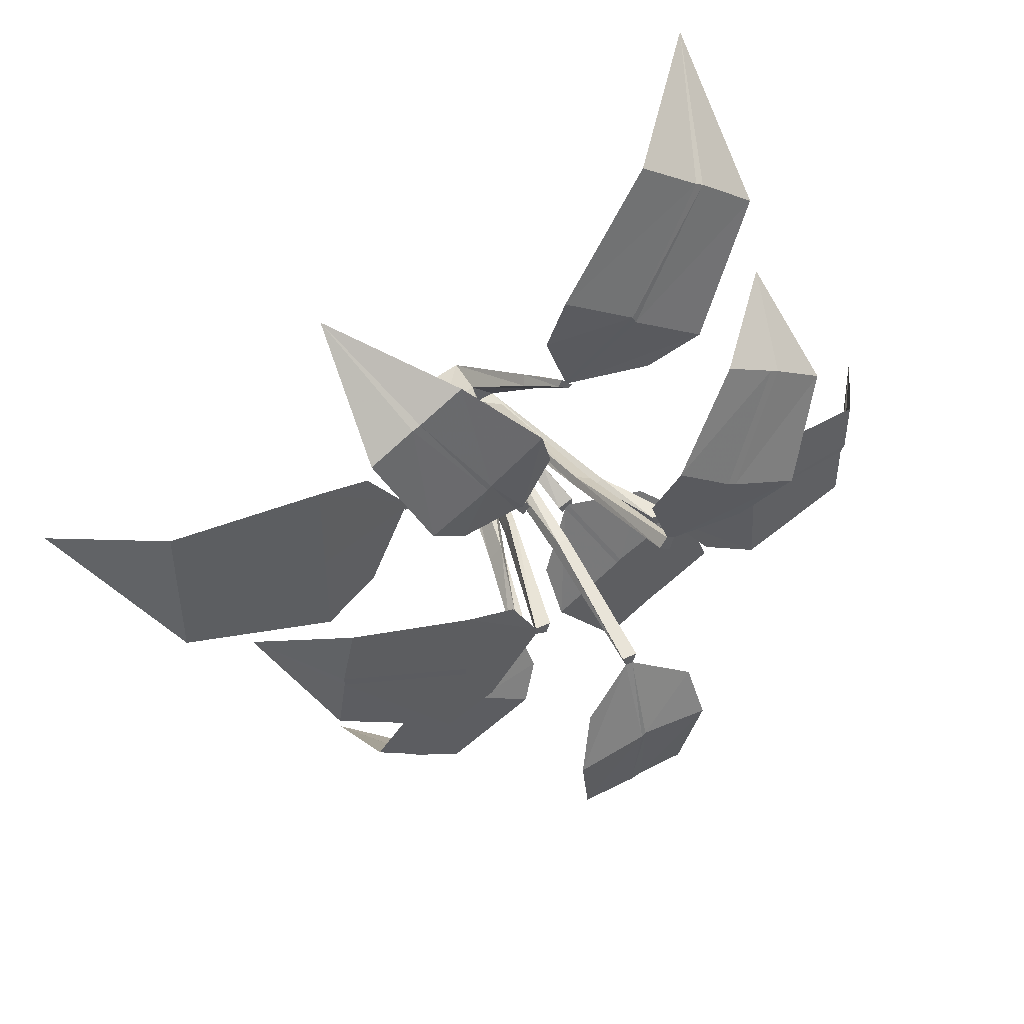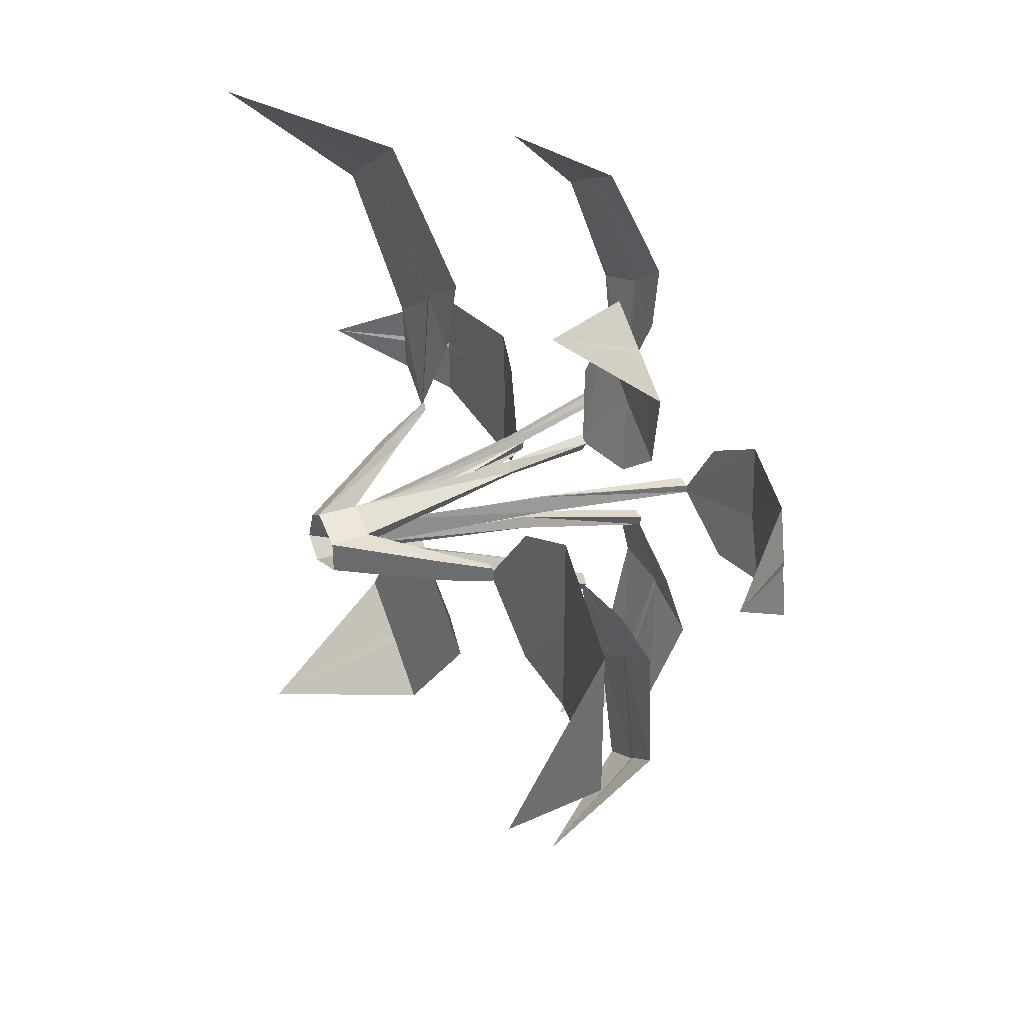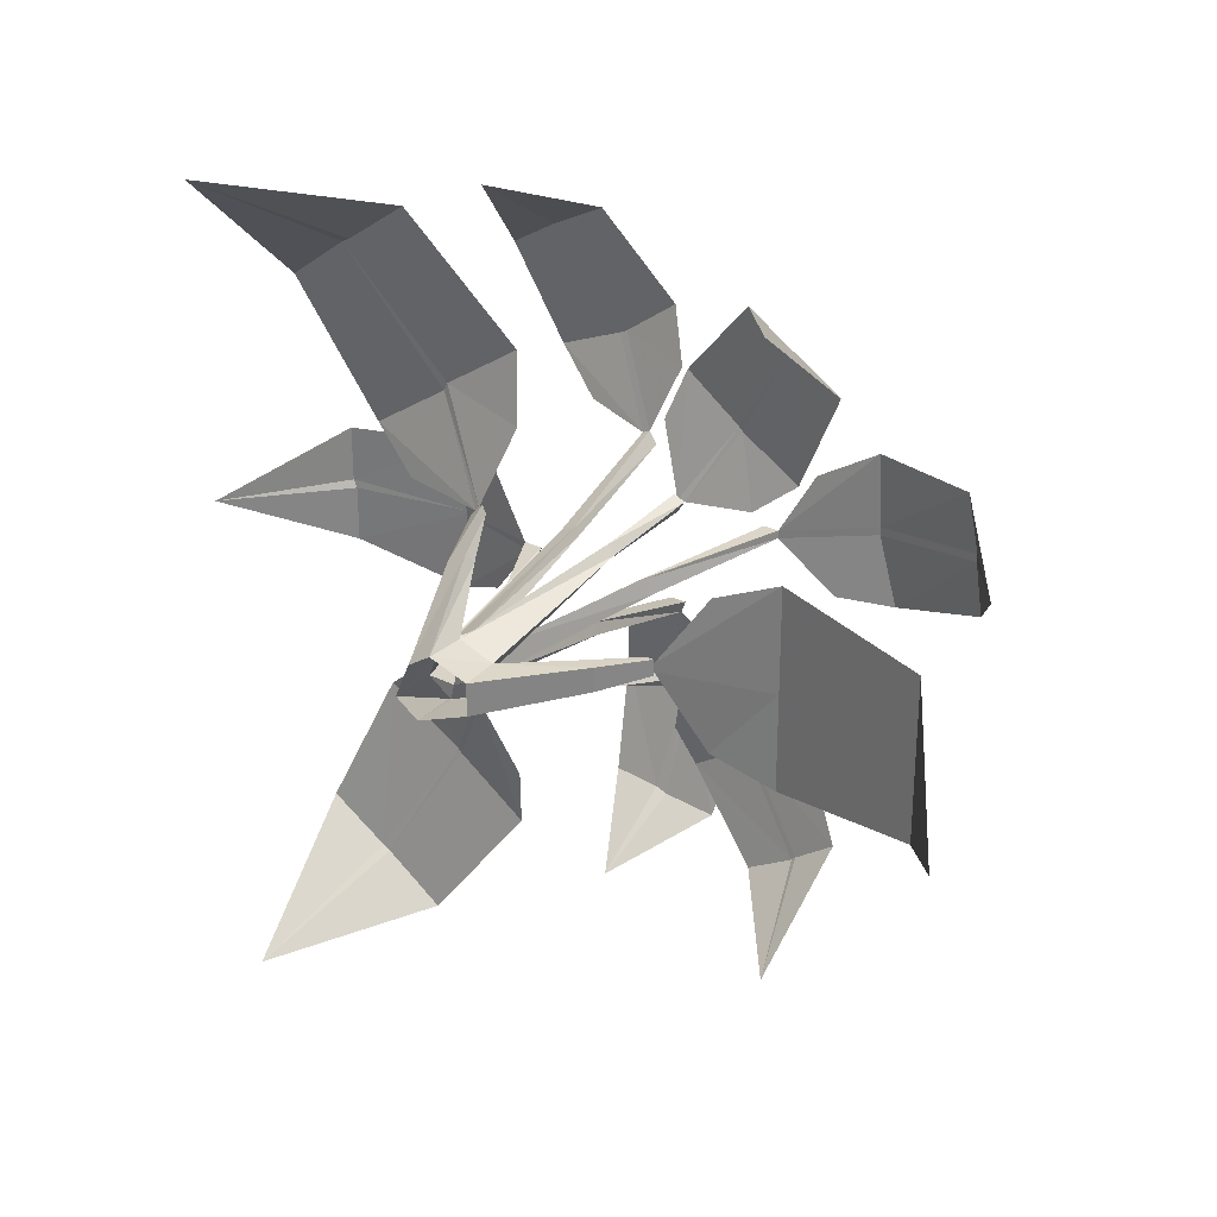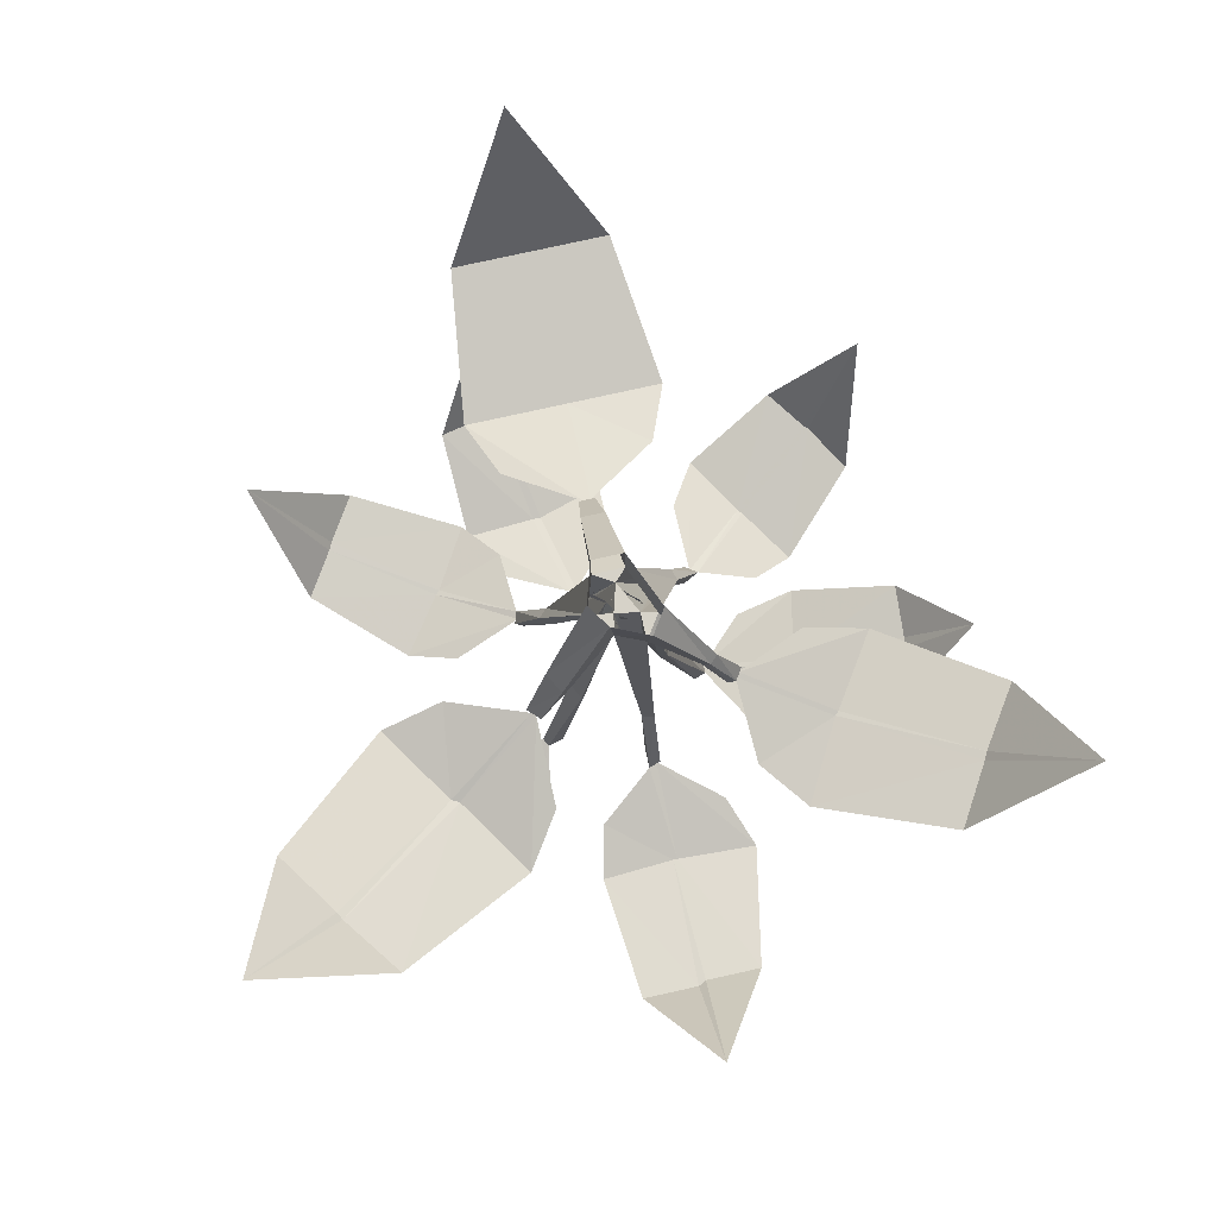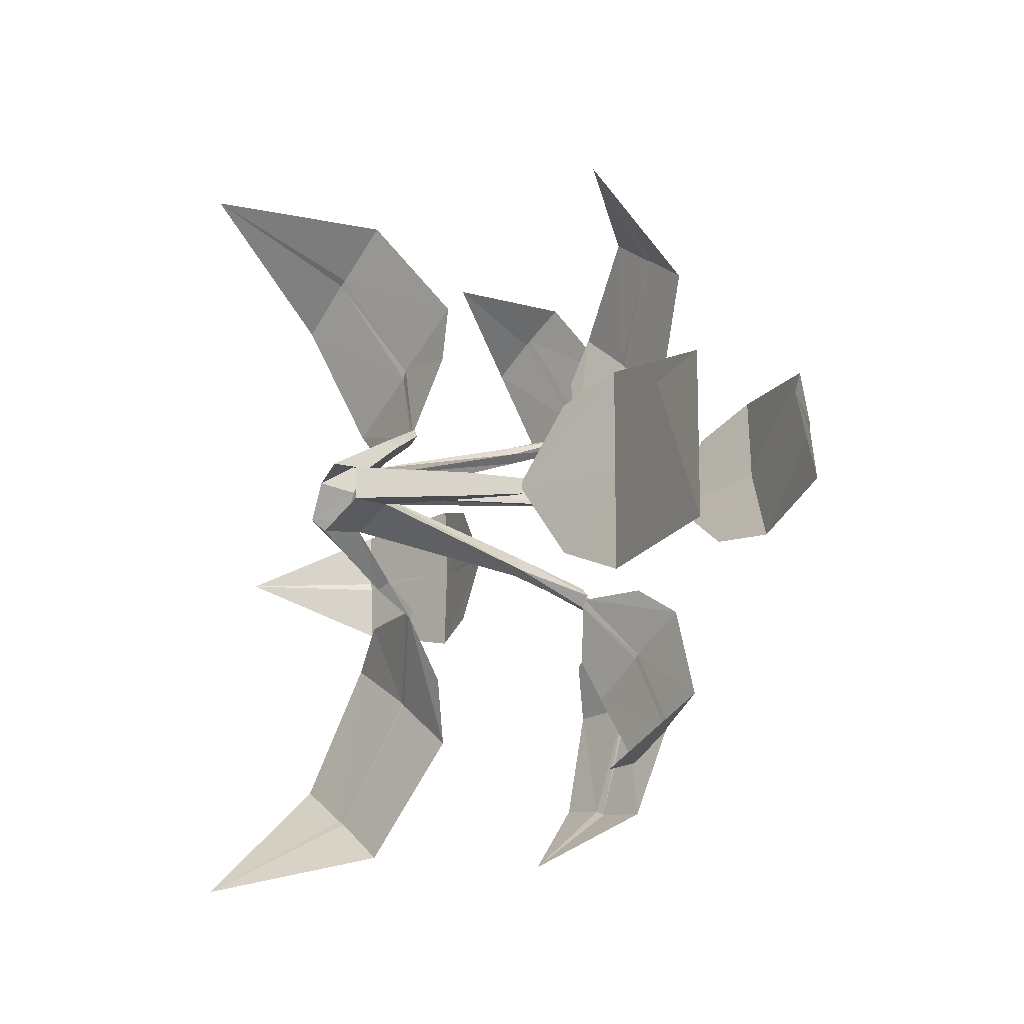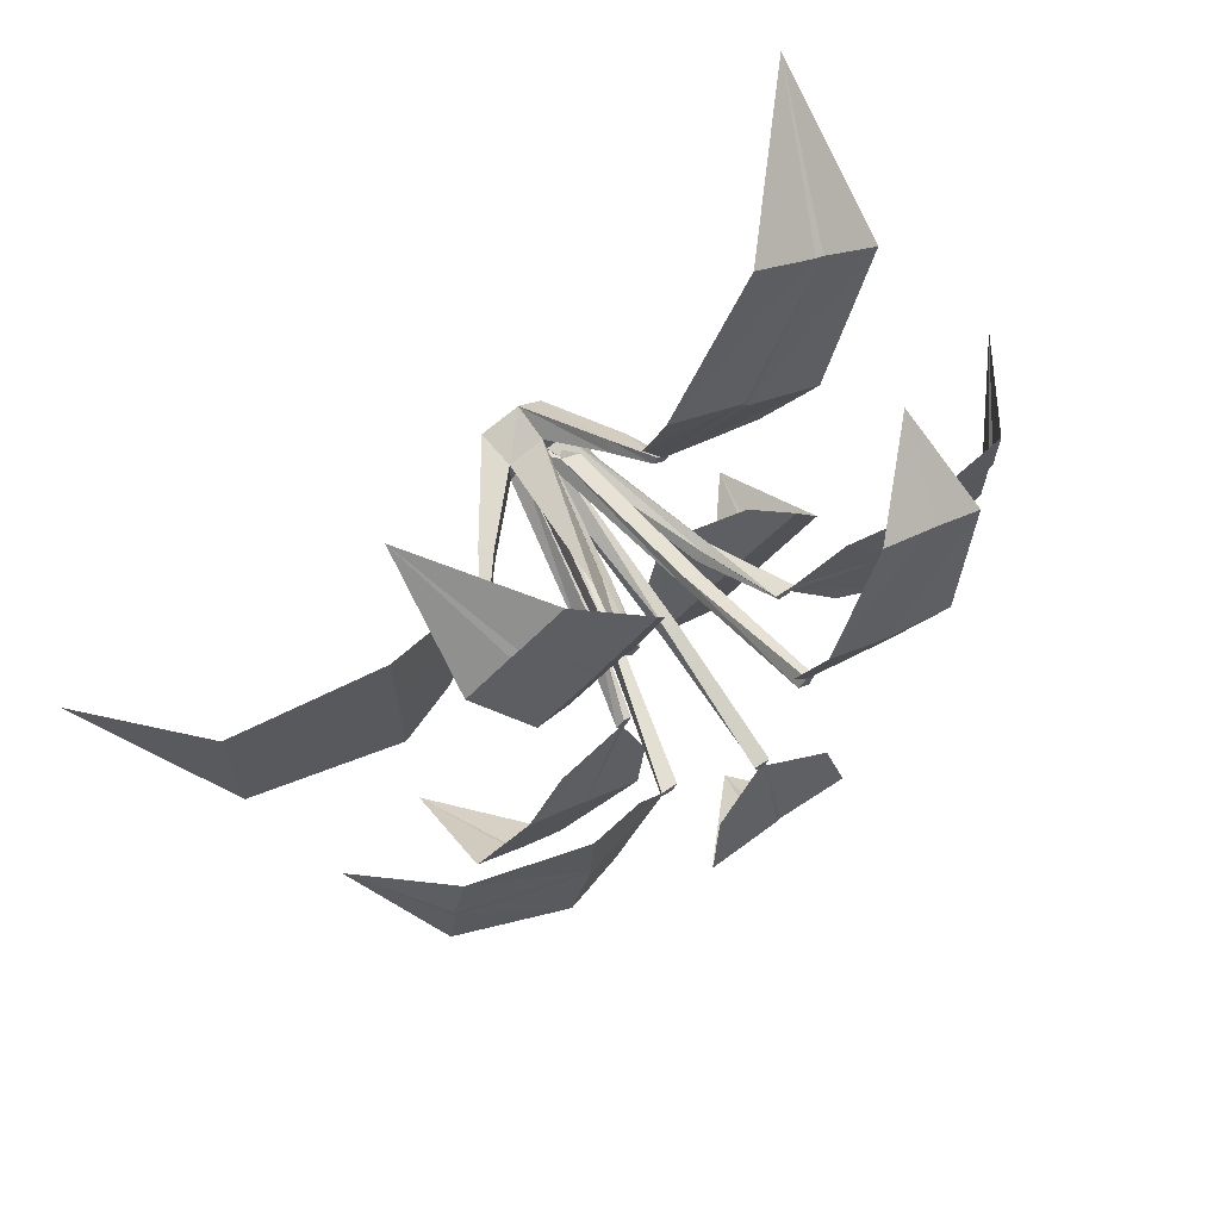
<metadata>
{"format":"obj","ext":"obj","renderer":"f3d","projection":"perspective","resolution":1024,"background":"white","views":[{"elev":47.4,"azim":-27.6,"up":"+Z"},{"elev":34.8,"azim":-112.9,"up":"+Z"},{"elev":28.2,"azim":-142.7,"up":"+Z"},{"elev":77.7,"azim":77.5,"up":"+Y"},{"elev":-13.5,"azim":-127.9,"up":"+Z"},{"elev":68.4,"azim":-34.0,"up":"+Z"}]}
</metadata>
<code>
o object/jungle_plant/5
v 4 -6 -8
v 3 -6 -2
v -4 -6 -4
v -10 -46 -16
v -9 -46 -19
v 5 -6 -12
v 11 -6 -8
v 22 -45 -8
v 17 -46 -8
v 19 -46 -6
v 8 -6 -1
v 2 -6 4
v -8 -45 14
v -6 -46 11
v -8 -46 10
v -7 -6 1
v -7 -6 -7
v -13 -45 -20
v -17 -64 -25
v -15 -64 -23
v -13 -64 -24
v -10 -45 -21
v -8 4 -7
v 6 4 -13
v 15 -19 -24
v 13 -21 -22
v 16 -21 -20
v 12 4 -9
v 21 -45 -5
v 31 -64 -5
v 30 -64 -8
v 27 -64 -8
v 26 -64 -5
v 17 -19 -22
v 20 -31 -26
v 20 -31 -28
v 17 -31 -30
v 16 -31 -28
v 8 4 0
v 16 -19 13
v 15 -21 11
v 10 -21 14
v 2 4 4
v -10 -45 12
v -15 -64 19
v -12 -64 20
v -11 -64 18
v -13 -64 16
v 11 -19 16
v 15 -31 20
v 16 -31 22
v 19 -31 19
v 18 -31 18
v -8 4 1
v -24 -19 0
v -21 -21 0
v -21 -21 -6
v -24 -19 -6
v -31 -31 -5
v -31 -31 -1
v -29 -31 -1
v -29 -31 -5
v -31 -31 -2
v -43 -35 16
v -58 -39 22
v -58 -39 -2
v -31 -31 -4
v -58 -39 -4
v -43 -35 -22
v -58 -39 -28
v -96 -32 -4
v -96 -32 -23
v -120 2 -3
v -96 -32 -2
v -96 -32 17
v 32 -39 44
v 12 -39 57
v 9 -35 41
v 17 -31 21
v 33 -39 42
v 55 -32 74
v 53 -32 75
v 37 -32 86
v 67 2 95
v 70 -32 63
v 53 -39 29
v 18 -31 20
v 40 -35 20
v 18 -31 -29
v 10 -35 -47
v 13 -39 -63
v 31 -39 -51
v 19 -31 -28
v 32 -39 -50
v 40 -35 -29
v 52 -39 -39
v 51 -32 -81
v 66 -32 -72
v 61 2 -101
v 49 -32 -82
v 34 -32 -92
v 16 -90 18
v 33 -93 21
v 45 -97 31
v 28 -97 38
v 14 -90 19
v 15 -90 14
v 10 -54 6
v 12 -54 8
v 8 -54 10
v 12 -90 16
v 7 -54 8
v 0 -6 -1
v 4 -6 -3
v 8 -12 0
v 3 -12 3
v 54 -90 57
v 42 -90 64
v 47 -70 78
v 40 -90 65
v 26 -97 39
v 7 -93 36
v 12 -97 49
v 28 -90 71
v 4 -90 -26
v -8 -93 -38
v -12 -97 -54
v 6 -97 -50
v 6 -90 -26
v 3 -90 -23
v 3 -54 -13
v 2 -54 -16
v 6 -54 -15
v 7 -90 -23
v 6 -54 -13
v -1 -6 -6
v 0 -12 -9
v 5 -12 -9
v -6 -90 -80
v 8 -90 -79
v 12 -70 -94
v 11 -90 -78
v 7 -97 -49
v 22 -93 -36
v 25 -97 -50
v 23 -90 -77
v -23 -90 4
v -31 -93 19
v -45 -97 27
v -46 -97 9
v -23 -90 2
v -19 -90 4
v -10 -54 2
v -12 -54 3
v -13 -54 -1
v -20 -90 1
v -11 -54 -1
v -4 -12 2
v -5 -12 -4
v -72 -90 28
v -75 -90 14
v -90 -70 15
v -75 -90 12
v -46 -97 7
v -37 -93 -10
v -51 -97 -10
v -77 -90 -1
v -16 -64 -26
v -34 -67 -26
v -45 -70 -33
v -30 -70 -42
v -15 -64 -28
v -29 -70 -43
v -11 -67 -42
v -15 -70 -52
v -46 -65 -64
v -34 -65 -71
v -57 -37 -77
v -47 -65 -63
v -57 -65 -56
v 30 -64 -7
v 42 -67 -22
v 55 -70 -27
v 54 -70 -7
v 54 -70 -6
v 42 -67 9
v 55 -70 12
v 86 -65 -5
v 86 -65 9
v 106 -37 -6
v 85 -65 -7
v 85 -65 -21
v -13 -64 19
v -7 -67 36
v -11 -70 48
v -25 -70 38
v -26 -70 37
v -31 -67 20
v -41 -70 28
v -43 -65 61
v -54 -65 54
v -53 -37 77
v -41 -65 62
v -30 -65 69
f 1 2 3
f 1 3 4
f 1 4 5
f 1 5 6
f 1 6 7
f 1 7 8
f 1 8 9
f 1 9 2
f 2 9 10
f 2 10 11
f 2 11 12
f 2 12 13
f 2 13 14
f 2 14 3
f 3 14 15
f 3 15 16
f 3 16 17
f 3 17 18
f 3 18 4
f 4 18 19
f 4 19 20
f 4 20 5
f 5 20 21
f 5 21 22
f 5 22 6
f 6 22 17
f 6 17 23
f 6 23 24
f 6 24 25
f 6 25 26
f 6 26 7
f 7 26 27
f 7 27 28
f 7 28 11
f 7 11 29
f 7 29 8
f 8 29 30
f 8 30 31
f 8 31 9
f 9 31 32
f 9 32 10
f 10 32 33
f 10 33 29
f 10 29 11
f 34 25 24
f 34 24 28
f 34 28 27
f 34 27 35
f 34 35 36
f 34 36 25
f 25 36 37
f 25 37 26
f 26 37 38
f 26 38 27
f 27 38 35
f 35 38 36
f 36 38 37
f 28 39 11
f 11 39 40
f 11 40 41
f 11 41 12
f 12 41 42
f 12 42 43
f 12 43 16
f 12 16 44
f 12 44 13
f 13 44 45
f 13 45 46
f 13 46 14
f 14 46 47
f 14 47 15
f 15 47 48
f 15 48 44
f 15 44 16
f 49 40 39
f 49 39 43
f 49 43 42
f 49 42 50
f 49 50 51
f 49 51 40
f 40 51 52
f 40 52 41
f 41 52 53
f 41 53 42
f 42 53 50
f 50 53 51
f 51 53 52
f 43 54 16
f 16 54 55
f 16 55 56
f 16 56 17
f 17 56 57
f 17 57 23
f 23 57 58
f 23 58 54
f 54 58 55
f 55 58 59
f 55 59 60
f 55 60 56
f 56 60 61
f 56 61 57
f 57 61 62
f 57 62 58
f 58 62 59
f 59 62 61
f 59 61 60
f 63 64 65
f 63 65 66
f 63 66 67
f 67 66 68
f 67 68 69
f 69 68 70
f 70 68 71
f 70 71 72
f 72 71 73
f 73 71 74
f 73 74 75
f 75 74 66
f 75 66 65
f 74 71 68
f 74 68 66
f 76 77 78
f 76 78 79
f 76 79 80
f 76 80 81
f 76 81 82
f 76 82 77
f 77 82 83
f 83 82 84
f 84 82 81
f 84 81 85
f 85 81 80
f 85 80 86
f 86 80 87
f 86 87 88
f 89 90 91
f 89 91 92
f 89 92 93
f 93 92 94
f 93 94 95
f 95 94 96
f 96 94 97
f 96 97 98
f 98 97 99
f 99 97 100
f 99 100 101
f 101 100 92
f 101 92 91
f 100 97 94
f 100 94 92
f 80 79 87
f 102 103 104
f 102 104 105
f 102 105 106
f 102 106 107
f 102 107 108
f 102 108 109
f 102 109 106
f 106 109 110
f 106 110 111
f 106 111 107
f 107 111 112
f 107 112 108
f 108 112 113
f 108 113 114
f 108 114 109
f 109 114 115
f 109 115 110
f 110 115 116
f 110 116 112
f 110 112 111
f 117 118 105
f 117 105 104
f 118 117 119
f 118 119 120
f 118 120 121
f 118 121 105
f 105 121 106
f 106 121 122
f 122 121 123
f 123 121 120
f 123 120 124
f 124 120 119
f 112 116 113
f 125 126 127
f 125 127 128
f 125 128 129
f 125 129 130
f 125 130 131
f 125 131 132
f 125 132 129
f 129 132 133
f 129 133 134
f 129 134 130
f 130 134 135
f 130 135 131
f 131 135 114
f 131 114 136
f 131 136 132
f 132 136 137
f 132 137 133
f 133 137 138
f 133 138 135
f 133 135 134
f 139 140 128
f 139 128 127
f 140 139 141
f 140 141 142
f 140 142 143
f 140 143 128
f 128 143 129
f 129 143 144
f 144 143 145
f 145 143 142
f 145 142 146
f 146 142 141
f 135 138 114
f 147 148 149
f 147 149 150
f 147 150 151
f 147 151 152
f 147 152 153
f 147 153 154
f 147 154 151
f 151 154 155
f 151 155 156
f 151 156 152
f 152 156 157
f 152 157 153
f 153 157 136
f 153 136 113
f 153 113 154
f 154 113 158
f 154 158 155
f 155 158 159
f 155 159 157
f 155 157 156
f 160 161 150
f 160 150 149
f 161 160 162
f 161 162 163
f 161 163 164
f 161 164 150
f 150 164 151
f 151 164 165
f 165 164 166
f 166 164 163
f 166 163 167
f 167 163 162
f 157 159 136
f 168 169 170
f 168 170 171
f 168 171 172
f 172 171 173
f 172 173 174
f 174 173 175
f 175 173 176
f 175 176 177
f 177 176 178
f 178 176 179
f 178 179 180
f 180 179 171
f 180 171 170
f 179 176 173
f 179 173 171
f 22 18 17
f 18 22 172
f 18 172 19
f 19 172 20
f 20 172 21
f 21 172 22
f 181 182 183
f 181 183 184
f 181 184 30
f 30 184 185
f 30 185 186
f 186 185 187
f 187 185 188
f 187 188 189
f 189 188 190
f 190 188 191
f 190 191 192
f 192 191 184
f 192 184 183
f 191 188 185
f 191 185 184
f 30 33 32
f 30 32 31
f 33 30 29
f 193 194 195
f 193 195 196
f 193 196 45
f 45 196 197
f 45 197 198
f 198 197 199
f 199 197 200
f 199 200 201
f 201 200 202
f 202 200 203
f 202 203 204
f 204 203 196
f 204 196 195
f 203 200 197
f 203 197 196
f 45 48 47
f 45 47 46
f 48 45 44

</code>
